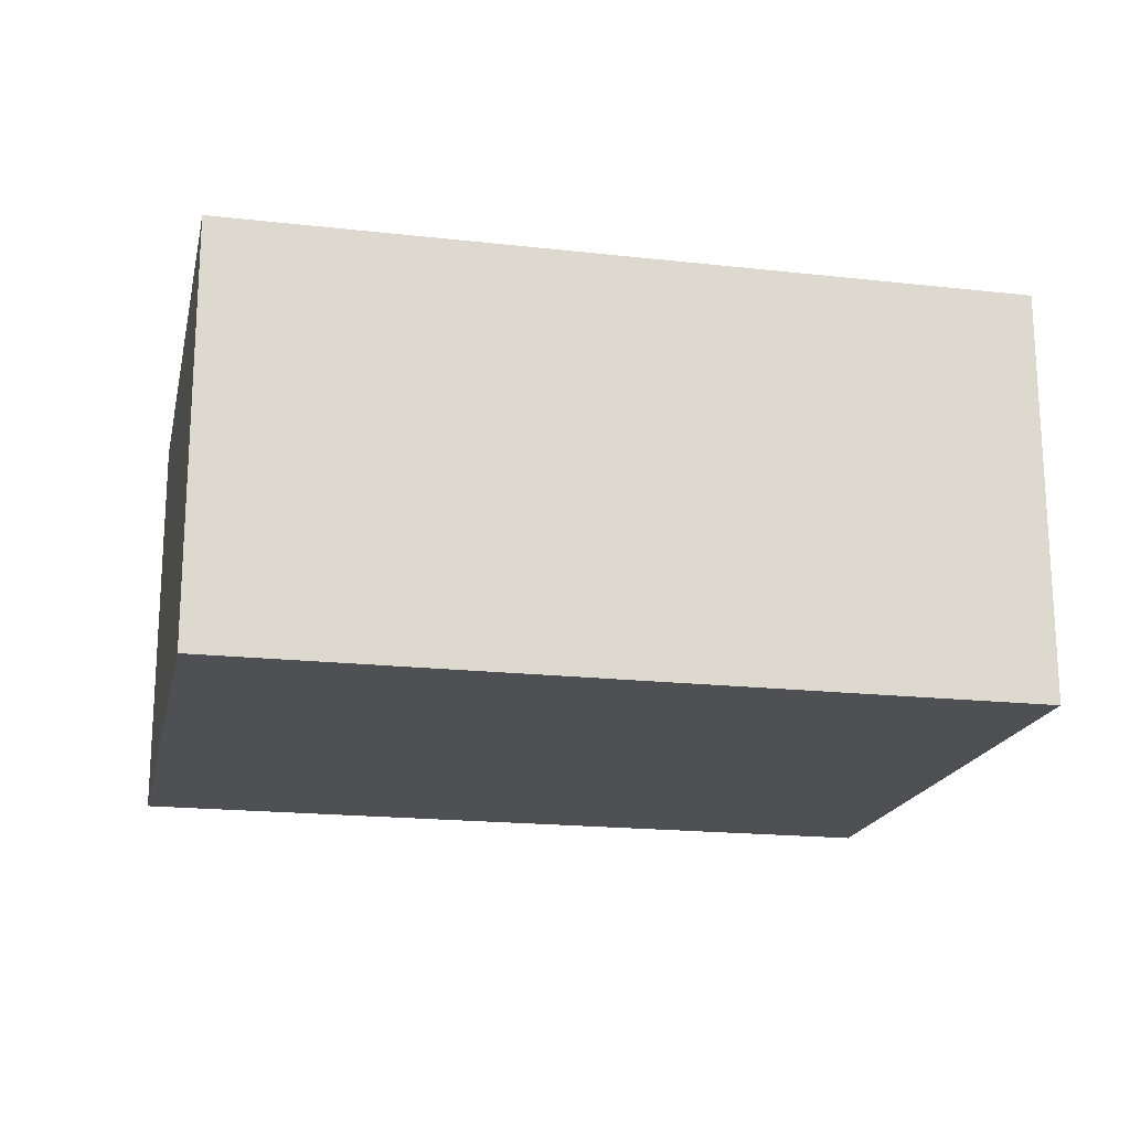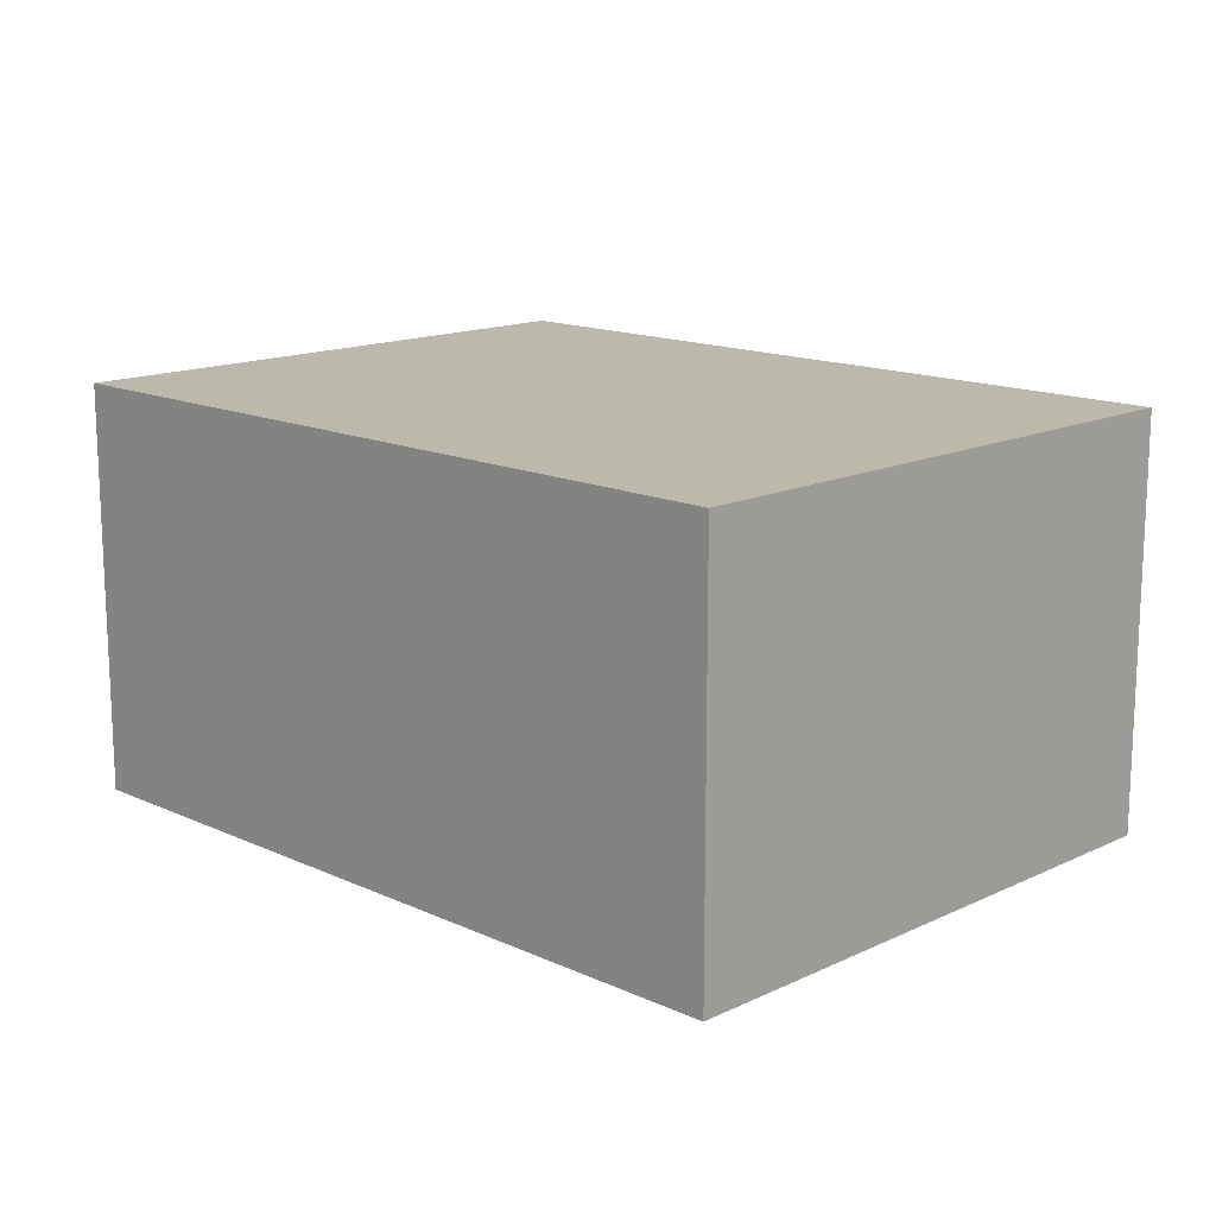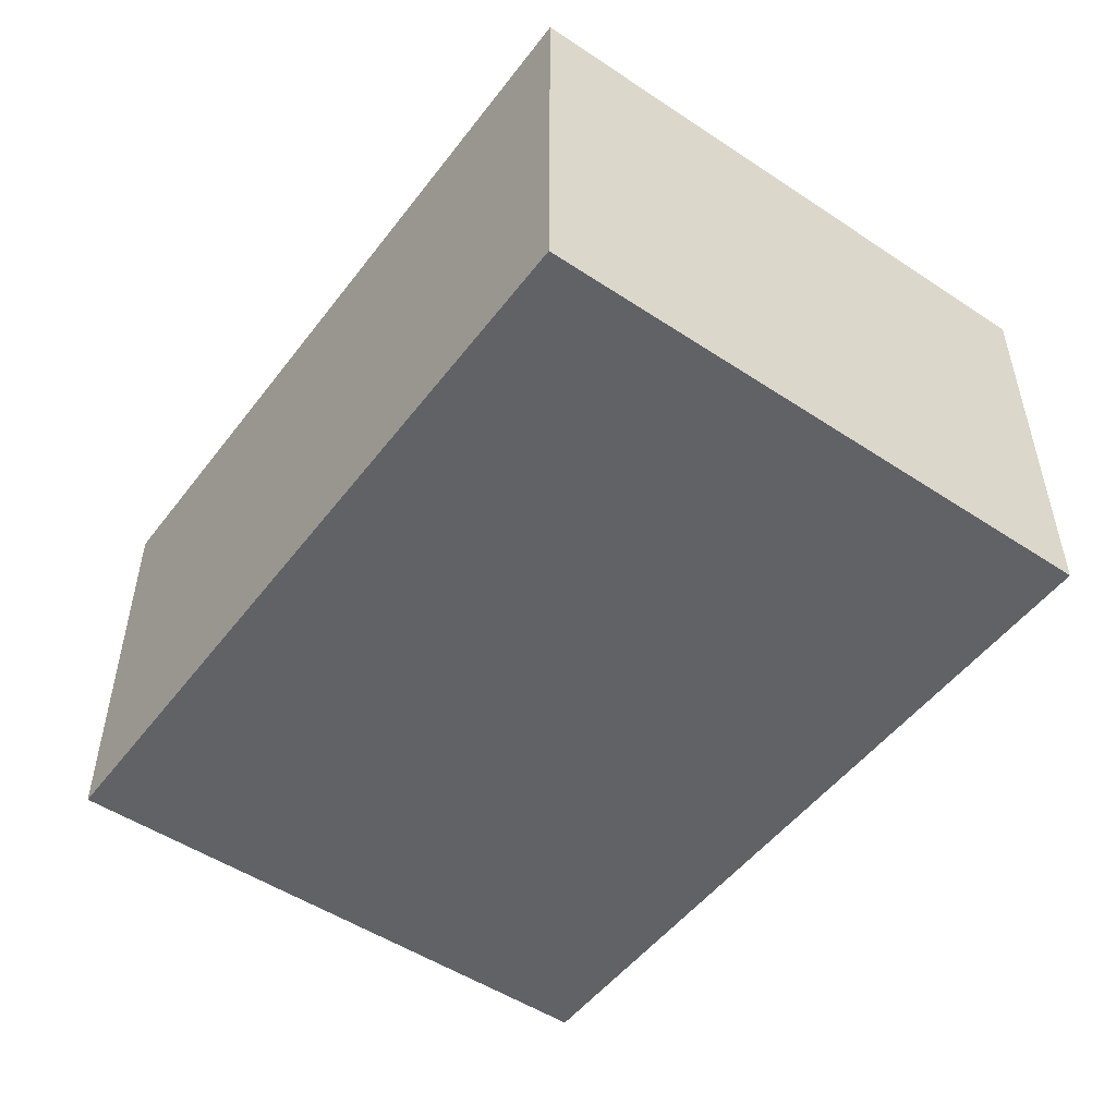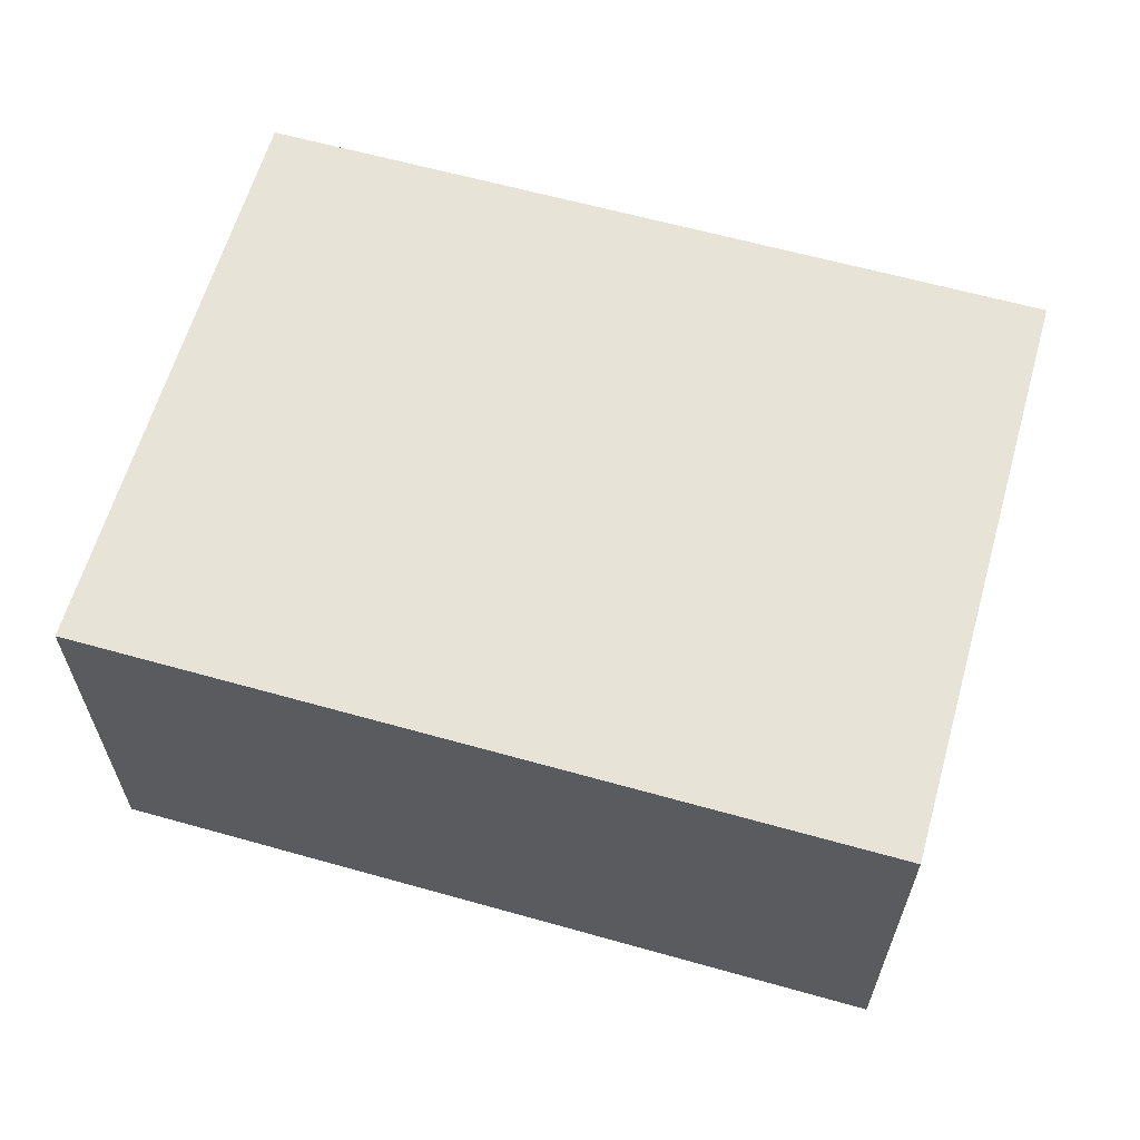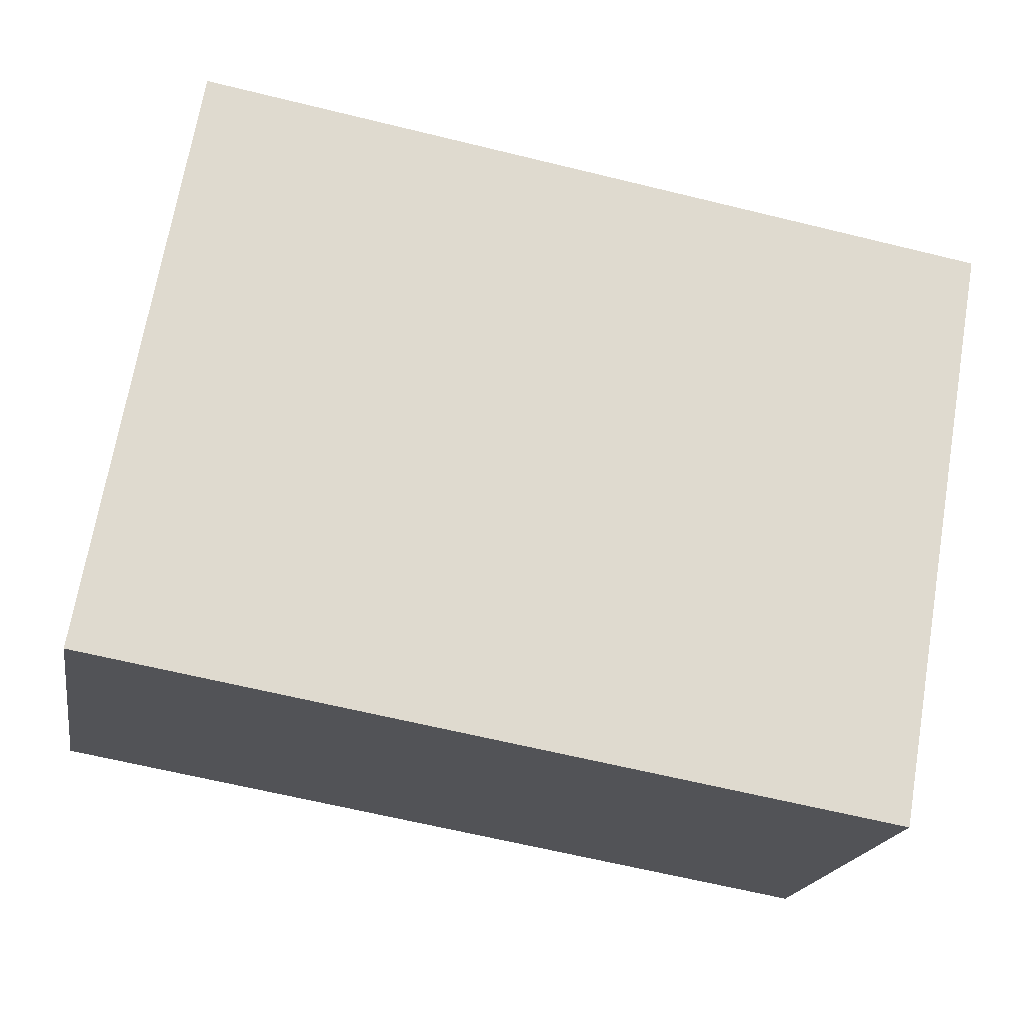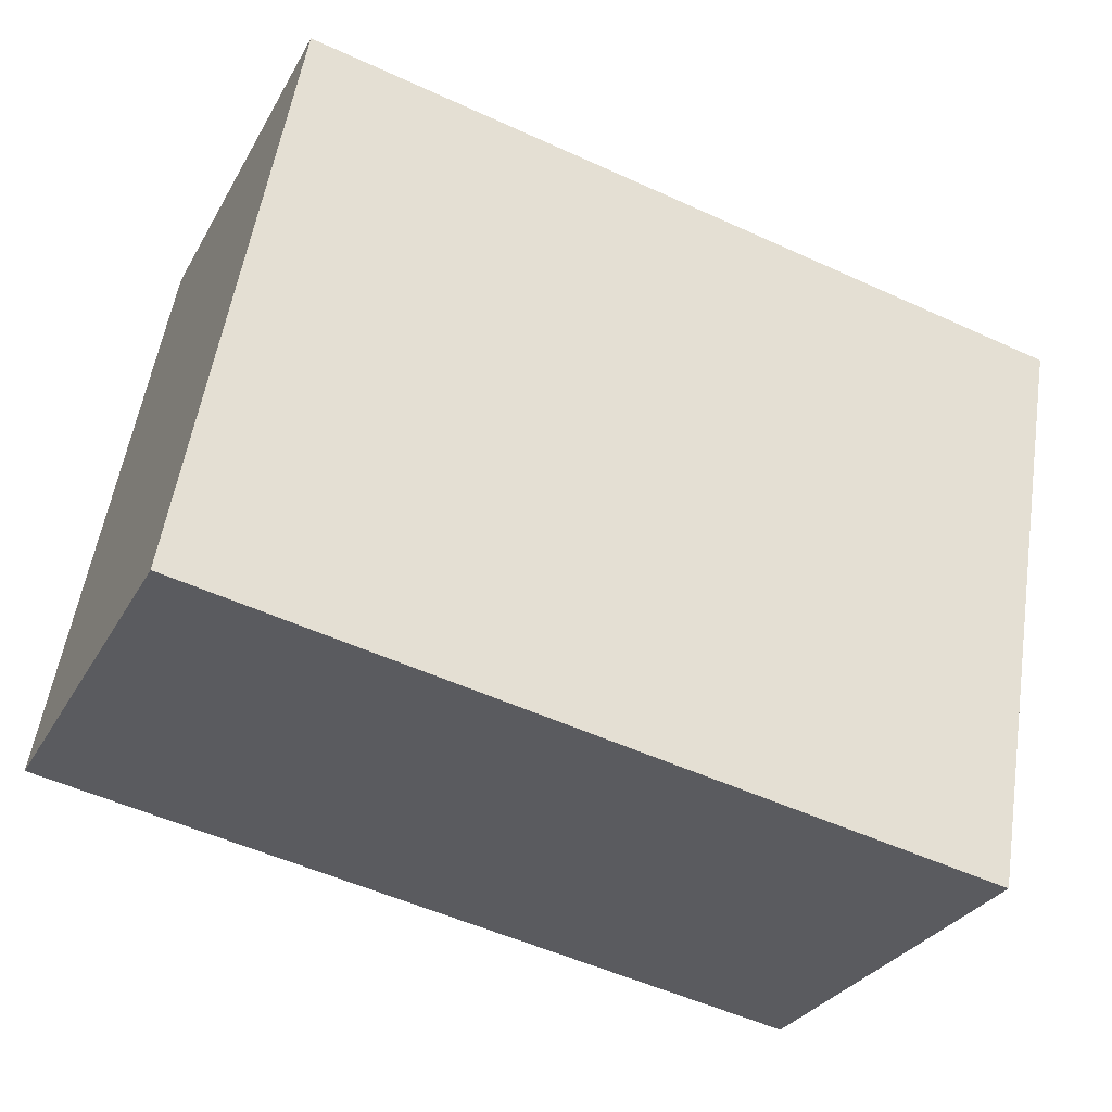
<metadata>
{"format":"obj","ext":"obj","renderer":"f3d","projection":"perspective","resolution":1024,"background":"white","views":[{"elev":-18.7,"azim":177.7,"up":"+Y"},{"elev":14.7,"azim":54.4,"up":"+Y"},{"elev":-50.7,"azim":63.9,"up":"+Y"},{"elev":61.9,"azim":25.8,"up":"+Y"},{"elev":-19.1,"azim":-9.7,"up":"+Z"},{"elev":-29.9,"azim":-24.4,"up":"+Z"}]}
</metadata>
<code>
v  3.773 1.976 -0.655
v  0.491 1.976 2.825
v  4.264 1.976 2.17
v  0 1.976 1.21e-16
v  4.264 -1.329e-16 2.17
v  3.773 4.011e-17 -0.655
v  0 0 0
v  0.491 -1.73e-16 2.825
g defaultobject
f 1 2 3
f 2 1 4
f 5 1 3
f 1 5 6
f 6 4 1
f 4 6 7
f 7 2 4
f 2 7 8
f 8 3 2
f 3 8 5
f 8 6 5
f 6 8 7

</code>
